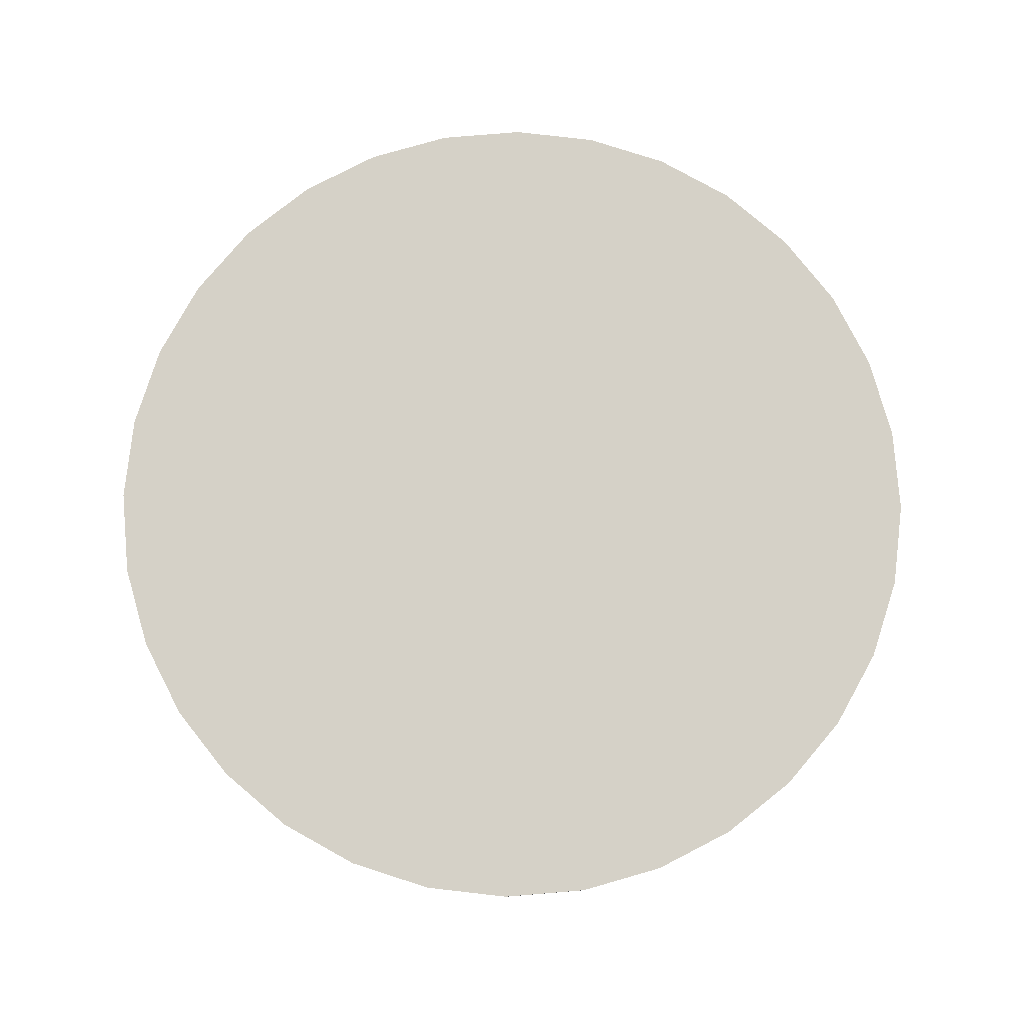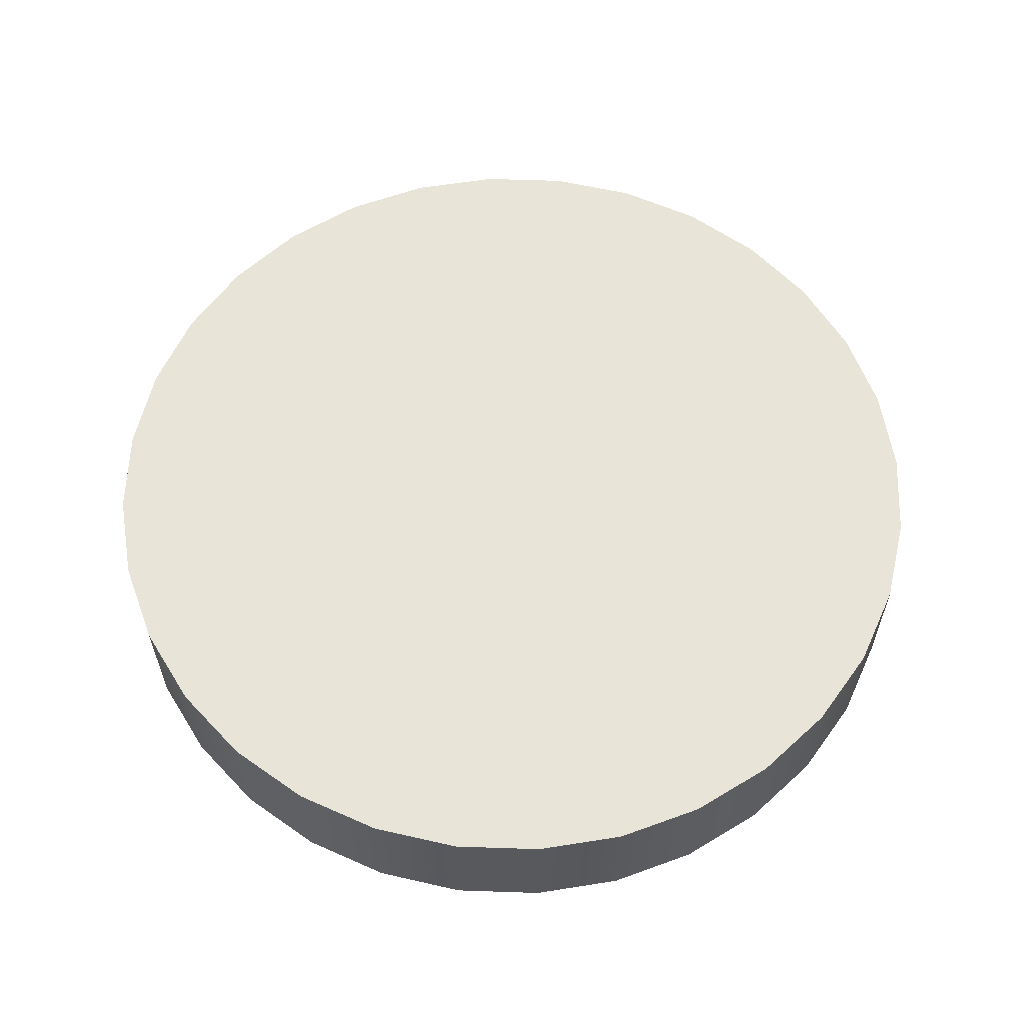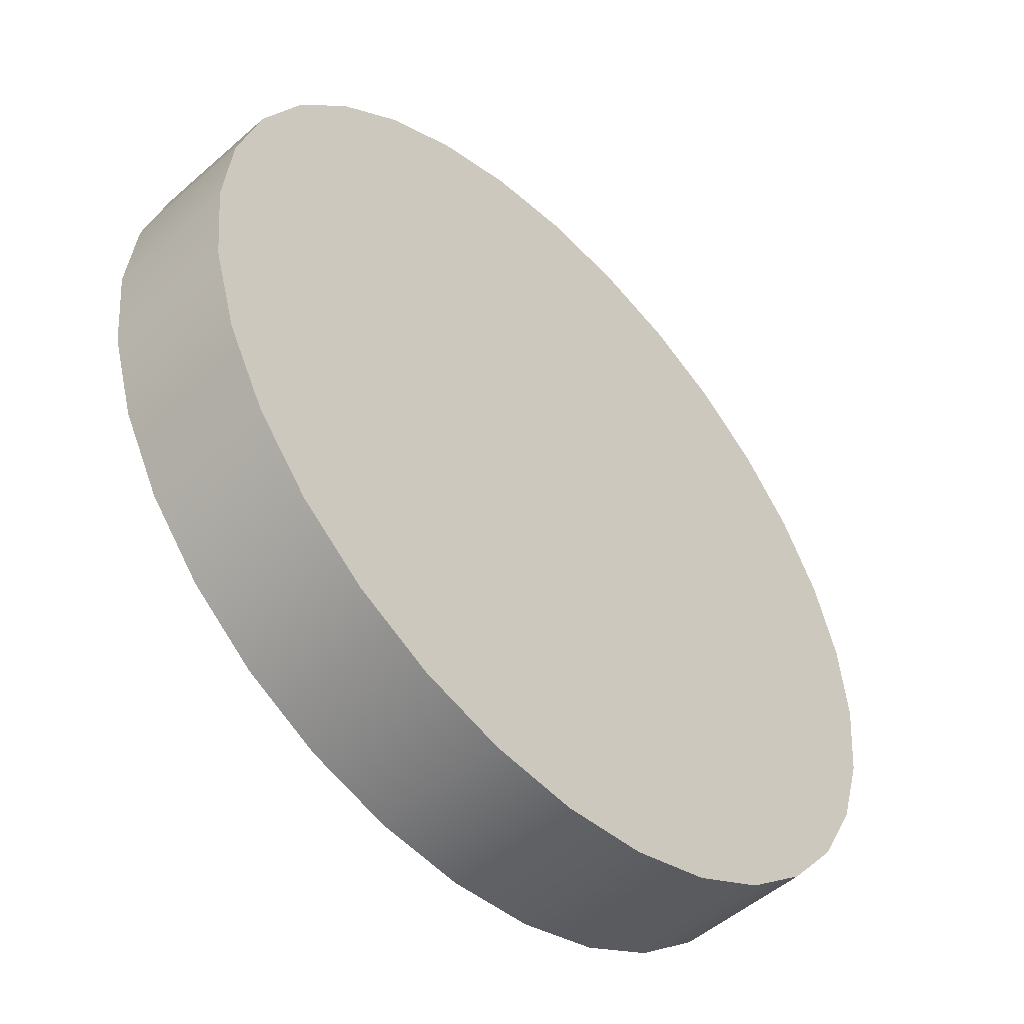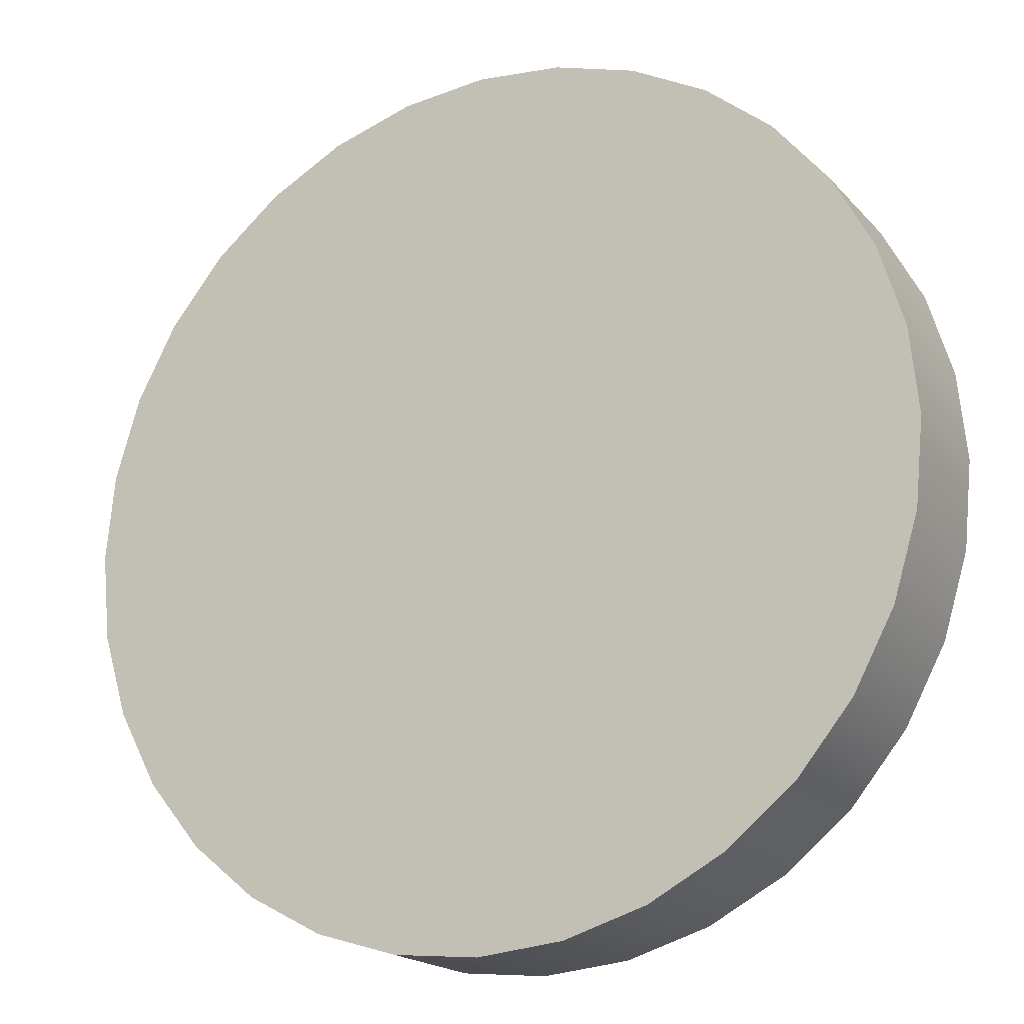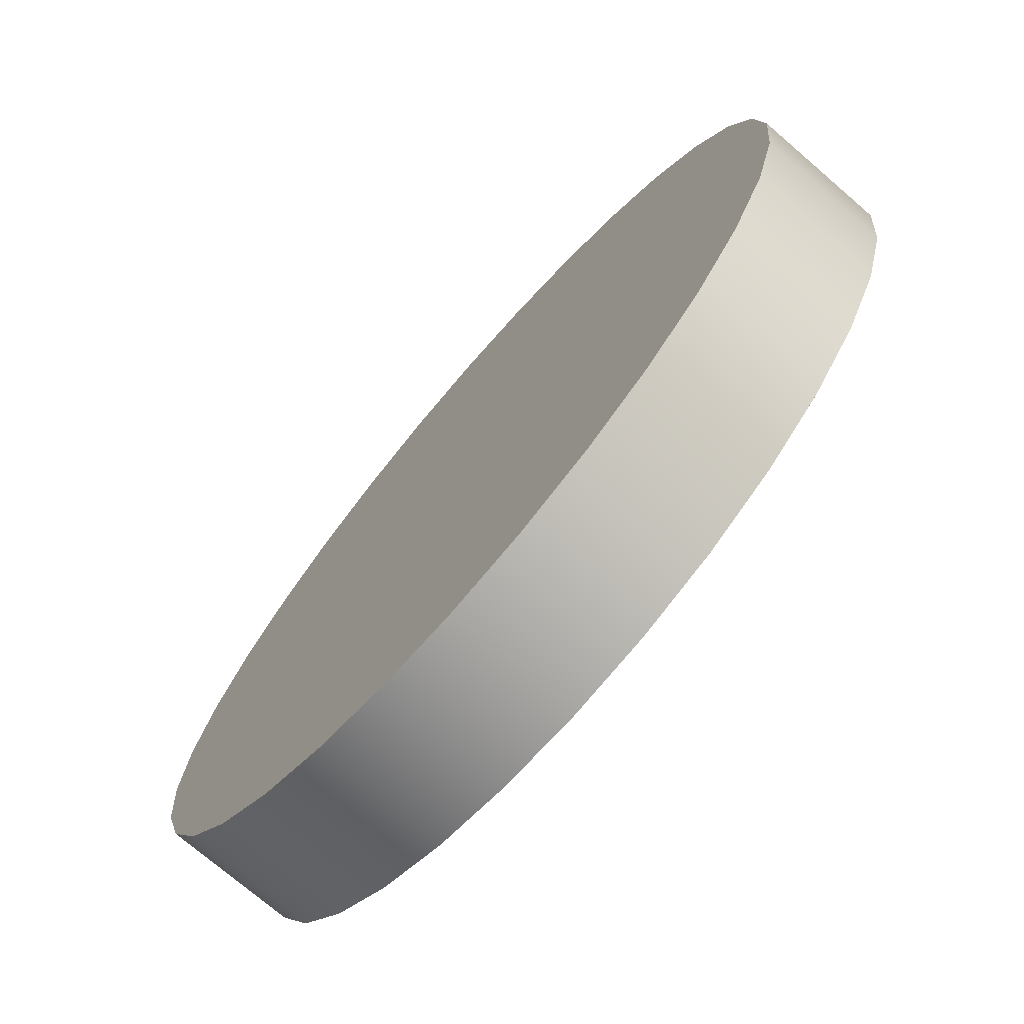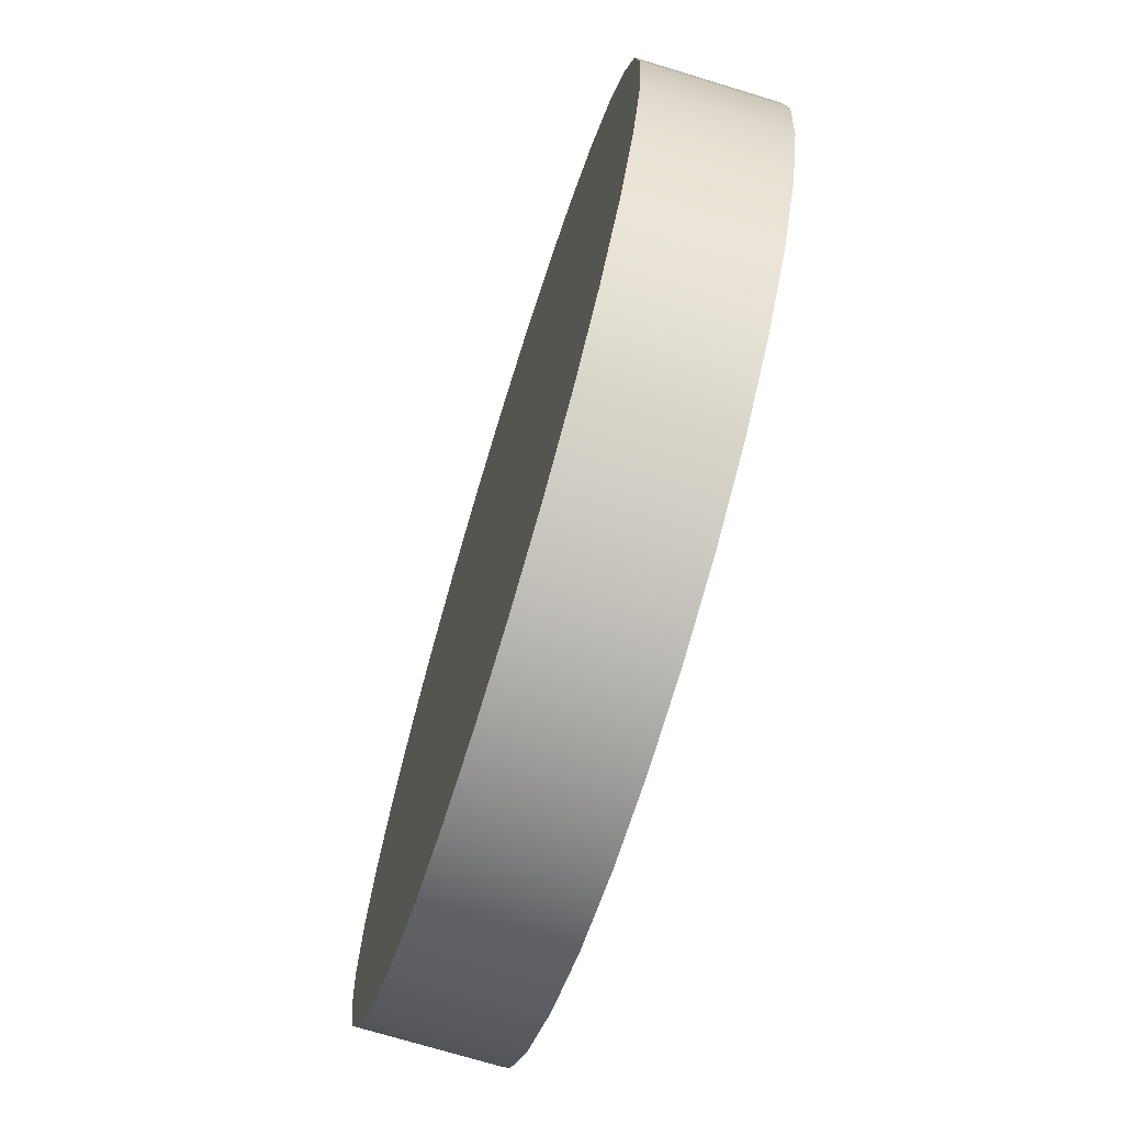
<metadata>
{"format":"obj","ext":"obj","renderer":"f3d","projection":"perspective","resolution":1024,"background":"white","views":[{"elev":79.5,"azim":45.9,"up":"+Y"},{"elev":60.0,"azim":75.1,"up":"+Y"},{"elev":-50.6,"azim":133.8,"up":"+Z"},{"elev":-18.7,"azim":-151.8,"up":"+Z"},{"elev":-73.7,"azim":-130.7,"up":"+Z"},{"elev":-71.9,"azim":-107.0,"up":"+Z"}]}
</metadata>
<code>
v  0.3827 0.15 -0.9239
v  0.1951 0.15 -0.9808
v  0 0.15 -1
v  -0.1951 0.15 -0.9808
v  -0.3827 0.15 -0.9239
v  -0.5556 0.15 -0.8315
v  -0.7071 0.15 -0.7071
v  -0.8315 0.15 -0.5556
v  -0.9239 0.15 -0.3827
v  -0.9808 0.15 -0.1951
v  -1 0.15 -1e-06
v  -0.9808 0.15 0.1951
v  -0.9239 0.15 0.3827
v  -0.8315 0.15 0.5556
v  -0.7071 0.15 0.7071
v  -0.5556 0.15 0.8315
v  -0.3827 0.15 0.9239
v  -0.1951 0.15 0.9808
v  0 0.15 1
v  0.1951 0.15 0.9808
v  0.3827 0.15 0.9239
v  0.5556 0.15 0.8315
v  0.7071 0.15 0.7071
v  0.8315 0.15 0.5556
v  0.9239 0.15 0.3827
v  0.9808 0.15 0.1951
v  1 0.15 0
v  0.9808 0.15 -0.1951
v  0.9239 0.15 -0.3827
v  0.8315 0.15 -0.5556
v  0.7071 0.15 -0.7071
v  0.5556 0.15 -0.8315
v  -0.1951 -0.15 -0.9808
v  0 -0.15 -1
v  0.1951 -0.15 -0.9808
v  0.3827 -0.15 -0.9239
v  0.5556 -0.15 -0.8315
v  0.7071 -0.15 -0.7071
v  0.8315 -0.15 -0.5556
v  0.9239 -0.15 -0.3827
v  0.9808 -0.15 -0.1951
v  1 -0.15 0
v  0.9808 -0.15 0.1951
v  0.9239 -0.15 0.3827
v  0.8315 -0.15 0.5556
v  0.7071 -0.15 0.7071
v  0.5556 -0.15 0.8315
v  0.3827 -0.15 0.9239
v  0.1951 -0.15 0.9808
v  0 -0.15 1
v  -0.1951 -0.15 0.9808
v  -0.3827 -0.15 0.9239
v  -0.5556 -0.15 0.8315
v  -0.7071 -0.15 0.7071
v  -0.8315 -0.15 0.5556
v  -0.9239 -0.15 0.3827
v  -0.9808 -0.15 0.1951
v  -1 -0.15 -1e-06
v  -0.9808 -0.15 -0.1951
v  -0.9239 -0.15 -0.3827
v  -0.8315 -0.15 -0.5556
v  -0.7071 -0.15 -0.7071
v  -0.5556 -0.15 -0.8315
v  -0.3827 -0.15 -0.9239
g Cylinder
f 1 2 3
f 1 3 4
f 1 4 5
f 1 5 6
f 1 6 7
f 1 7 8
f 1 8 9
f 1 9 10
f 1 10 11
f 1 11 12
f 1 12 13
f 1 13 14
f 1 14 15
f 1 15 16
f 1 16 17
f 1 17 18
f 1 18 19
f 1 19 20
f 1 20 21
f 1 21 22
f 1 22 23
f 1 23 24
f 1 24 25
f 1 25 26
f 1 26 27
f 1 27 28
f 1 28 29
f 1 29 30
f 1 30 31
f 31 32 1
f 33 34 35
f 33 35 36
f 33 36 37
f 33 37 38
f 33 38 39
f 33 39 40
f 33 40 41
f 33 41 42
f 33 42 43
f 33 43 44
f 33 44 45
f 33 45 46
f 33 46 47
f 33 47 48
f 33 48 49
f 33 49 50
f 33 50 51
f 33 51 52
f 33 52 53
f 33 53 54
f 33 54 55
f 33 55 56
f 33 56 57
f 33 57 58
f 33 58 59
f 33 59 60
f 33 60 61
f 33 61 62
f 33 62 63
f 63 64 33
g defaultobject
f 34 3 2
f 34 2 35
f 33 3 34
f 33 4 3
f 64 4 33
f 64 5 4
f 63 5 64
f 63 6 5
f 62 6 63
f 62 7 6
f 61 7 62
f 61 8 7
f 60 8 61
f 60 9 8
f 59 9 60
f 59 10 9
f 58 10 59
f 58 11 10
f 57 11 58
f 57 12 11
f 35 2 1
f 35 1 36
f 36 1 32
f 36 32 37
f 37 32 31
f 37 31 38
f 38 31 30
f 38 30 39
f 39 30 29
f 39 29 40
f 40 29 28
f 40 28 41
f 41 28 27
f 41 27 42
f 42 27 26
f 42 26 43
f 43 26 25
f 43 25 44
f 44 25 24
f 44 24 45
f 45 24 23
f 45 23 46
f 46 23 22
f 46 22 47
f 47 22 21
f 47 21 48
f 48 21 20
f 48 20 49
f 49 20 19
f 49 19 50
f 50 19 18
f 50 18 51
f 51 18 17
f 51 17 52
f 52 17 16
f 52 16 53
f 53 16 15
f 53 15 54
f 54 15 14
f 54 14 55
f 55 14 13
f 55 13 56
f 56 13 12
f 56 12 57

</code>
